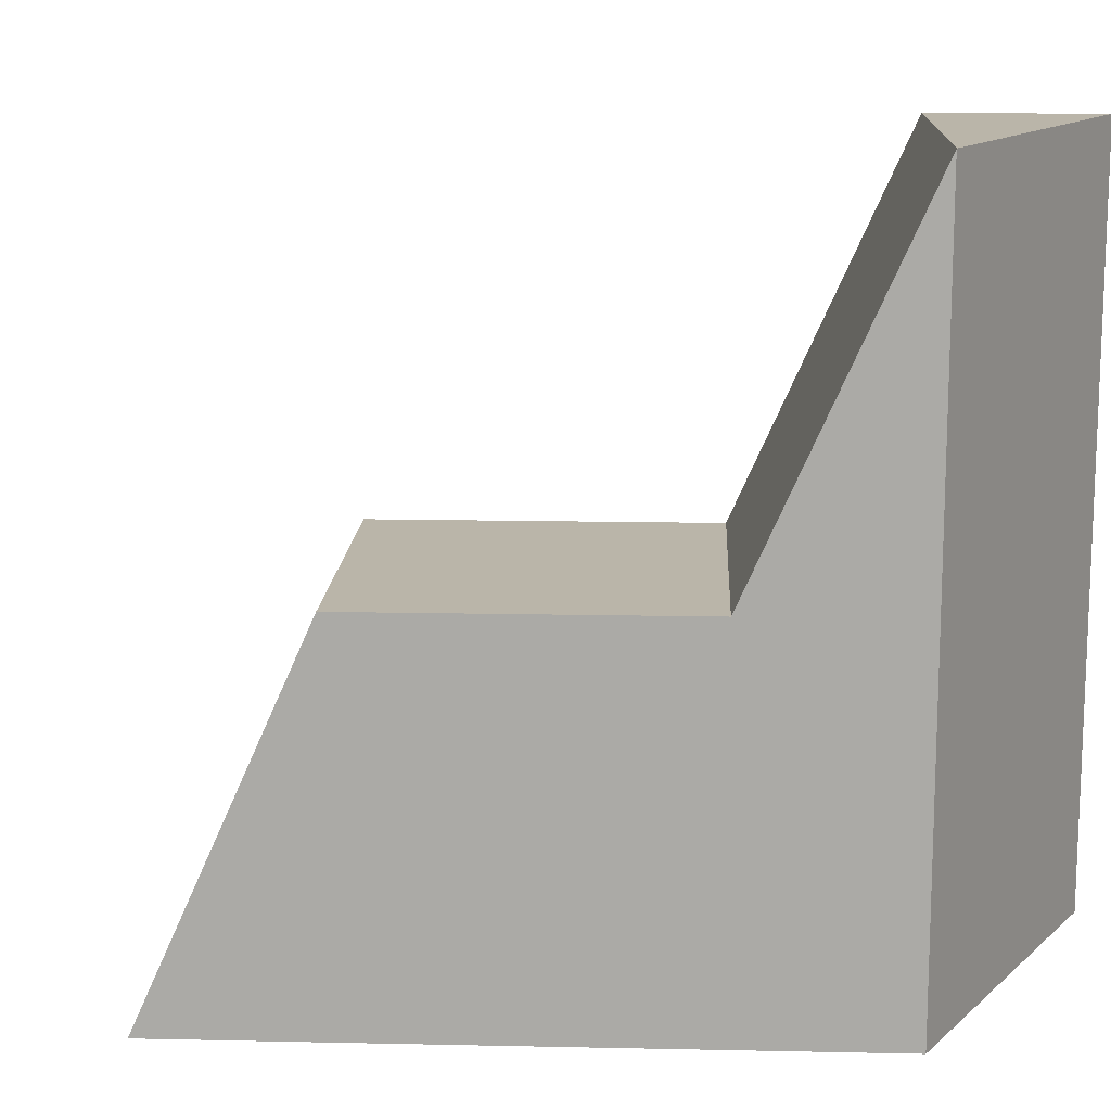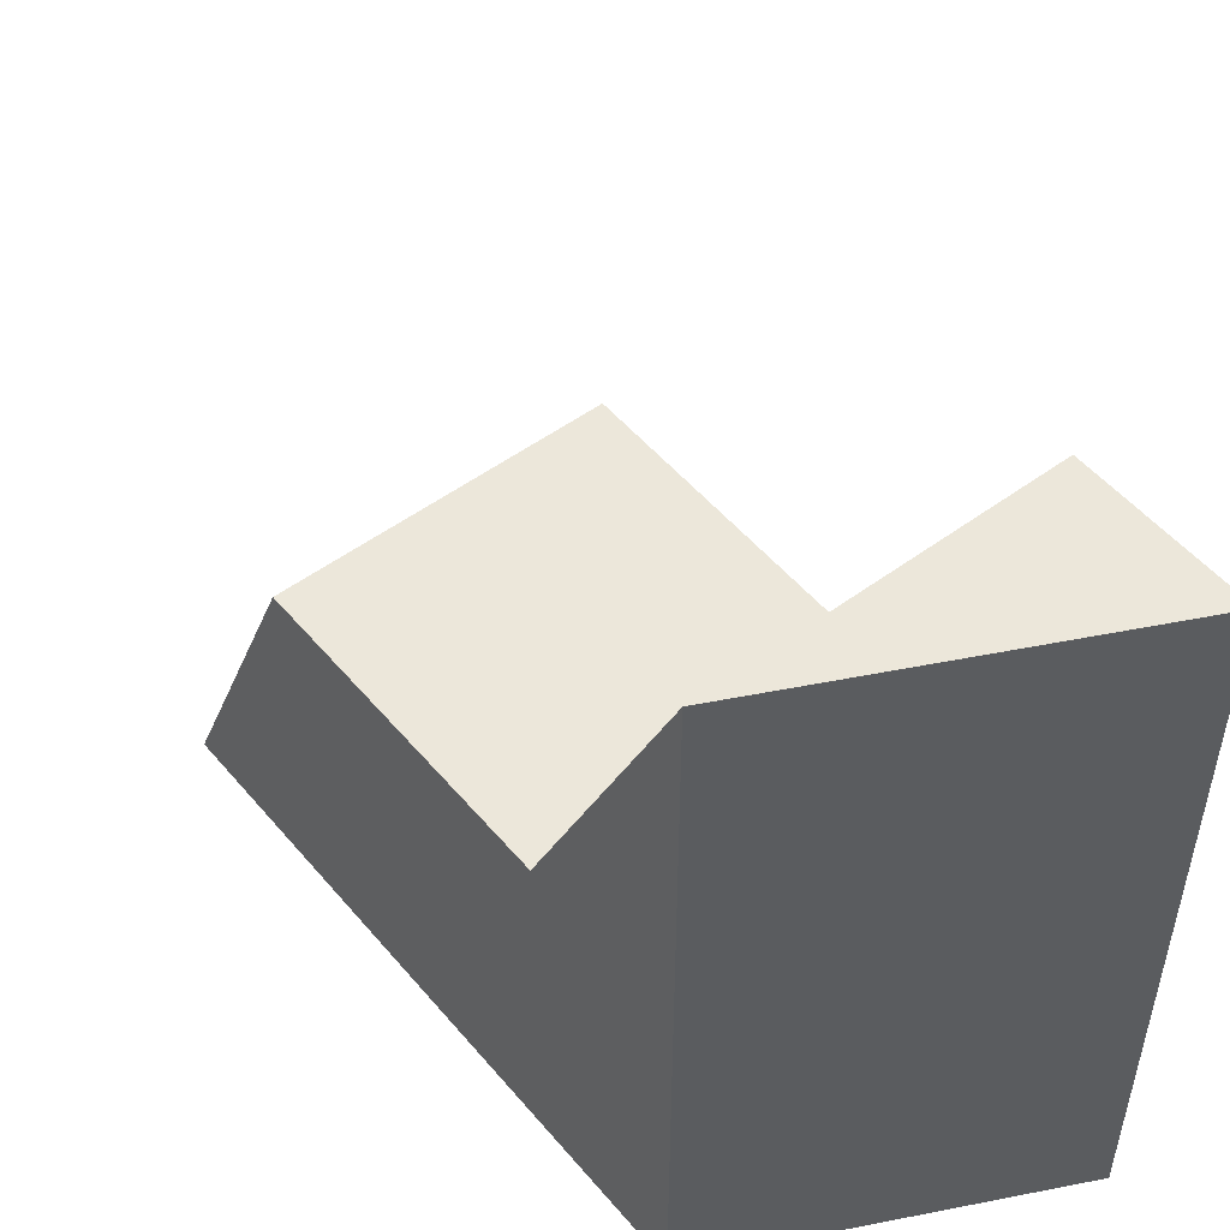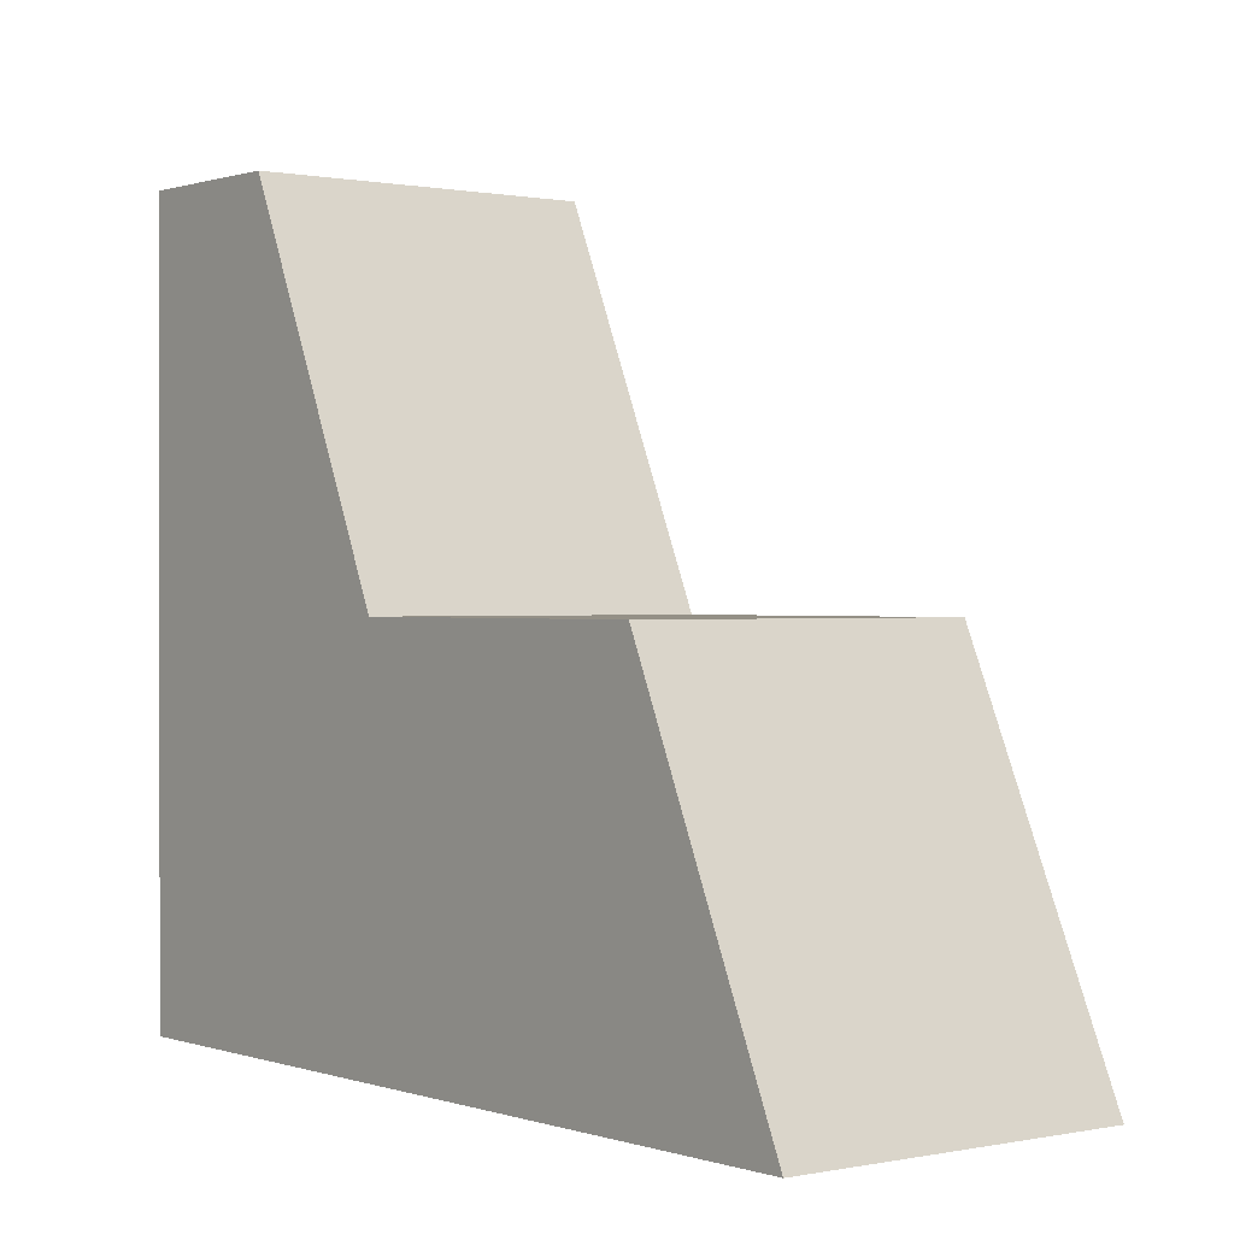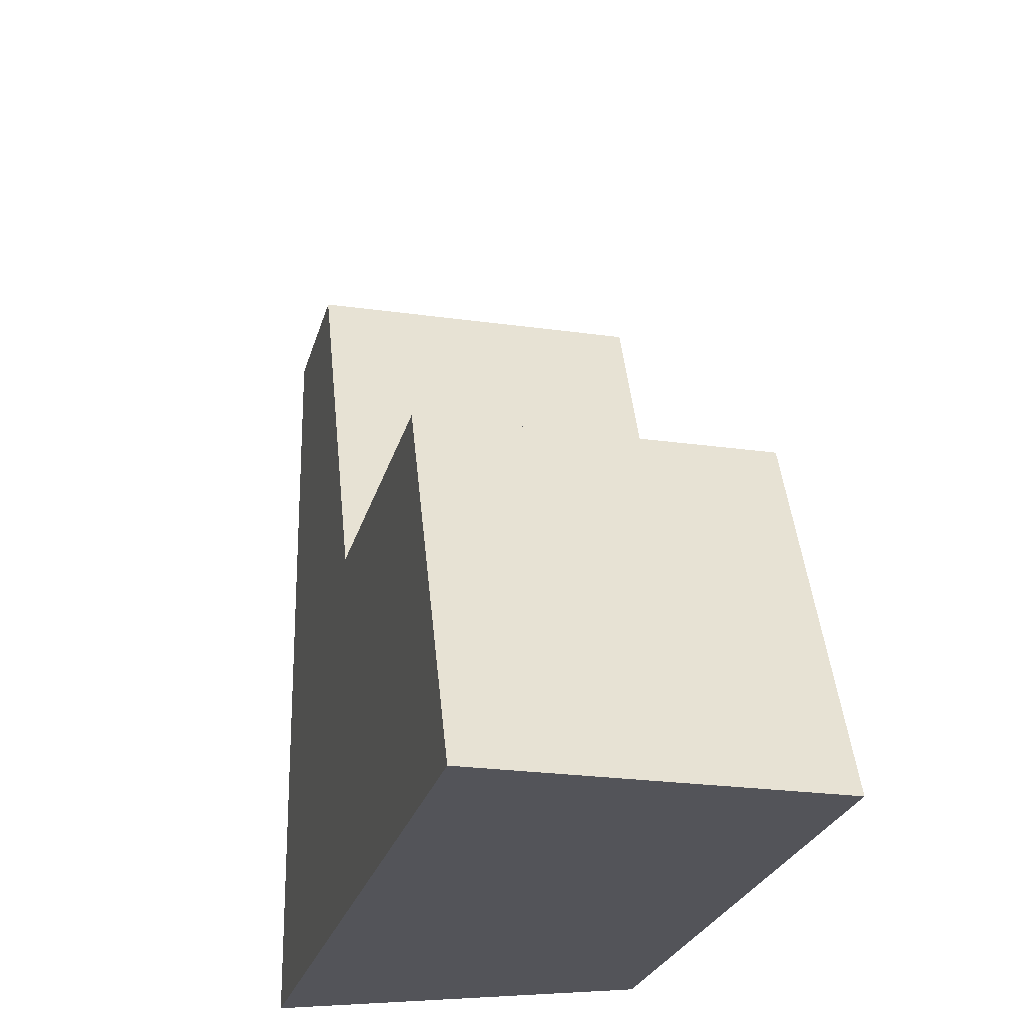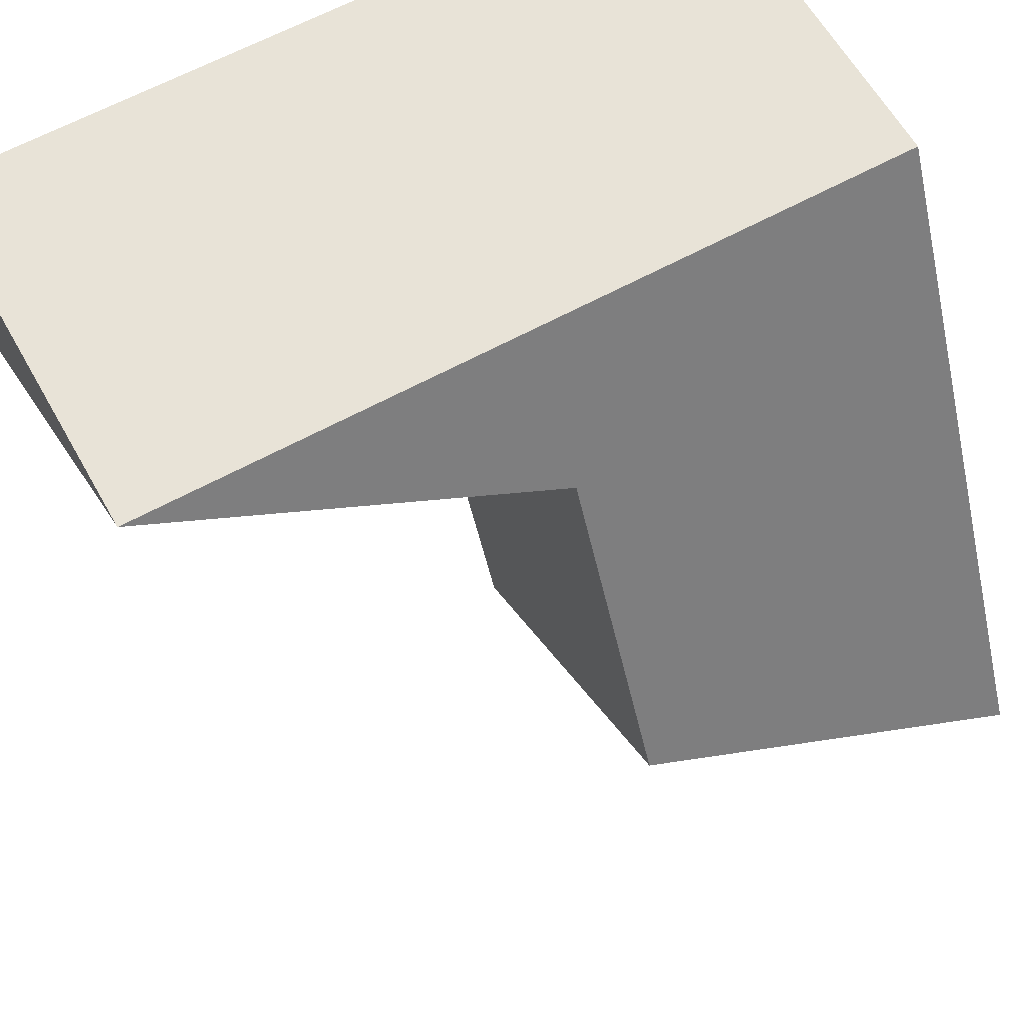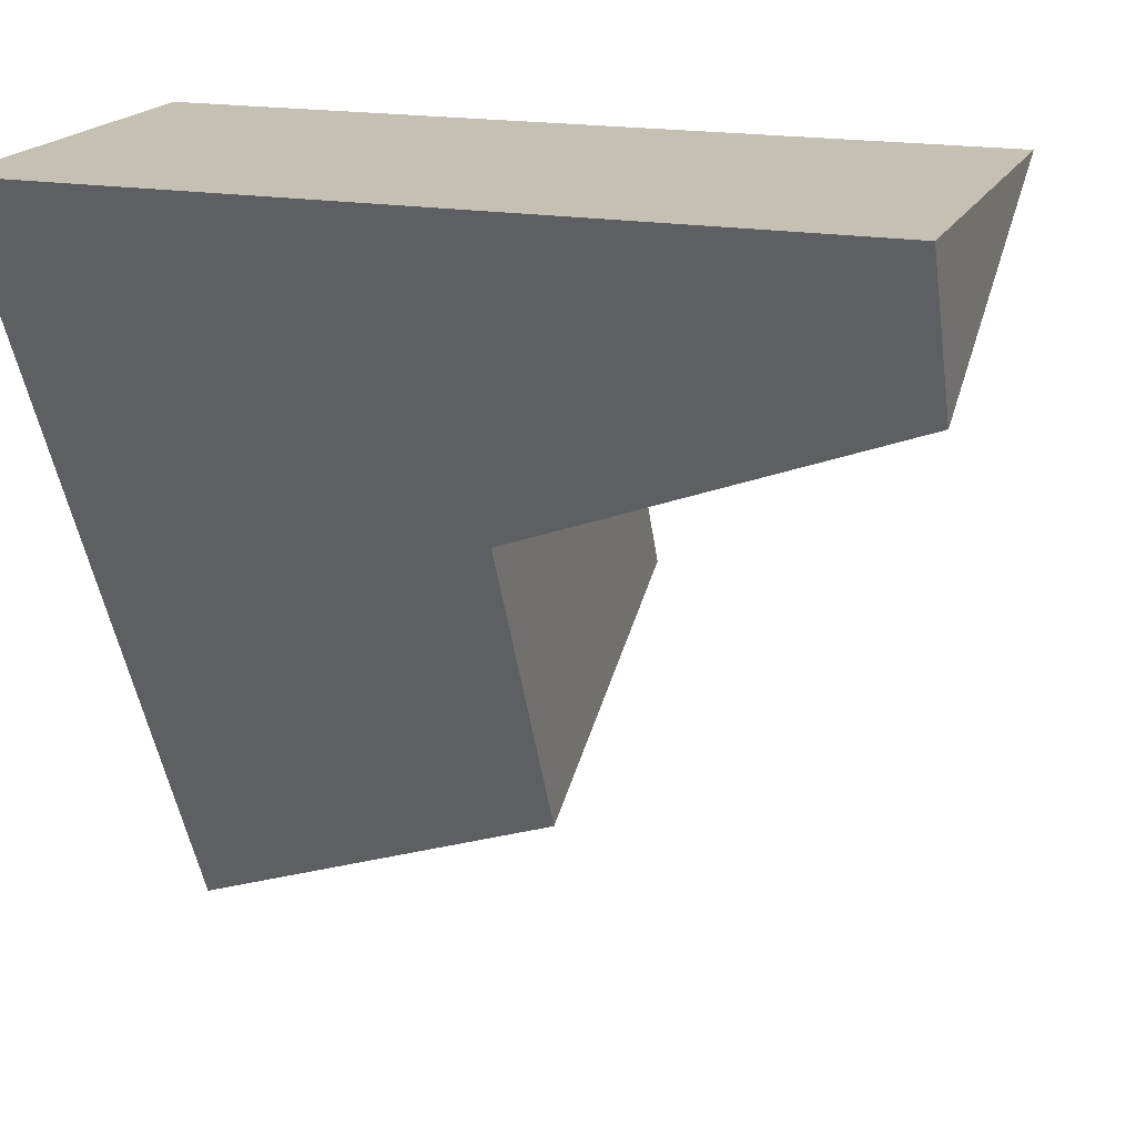
<metadata>
{"format":"obj","ext":"obj","renderer":"f3d","projection":"perspective","resolution":1024,"background":"white","views":[{"elev":13.7,"azim":-60.7,"up":"+Y"},{"elev":51.2,"azim":-12.1,"up":"+Y"},{"elev":0.5,"azim":168.4,"up":"+Y"},{"elev":-23.8,"azim":-166.8,"up":"+Y"},{"elev":61.6,"azim":-119.3,"up":"+Z"},{"elev":18.2,"azim":108.9,"up":"+Z"}]}
</metadata>
<code>
v 0 -0.5 -0.5
v -0.4 -0.5 -0.3
v 0 -0.5 0.5
v 0.5 -0.5 0.5
v 0.1 0 -0.3
v -0.3 0 -0.1
v -0.1 0 0.3
v 0.3 0 0.1
v 0.4 0.5 0.3
v 0 0.5 0.5
v 0.5 0.5 0.5
f 4 1 5 8
f 8 7 10 9
f 1 2 6 5
f 2 3 7 6
f 3 10 7
f 3 4 11 10
f 4 8 9 11
f 11 9 10
f 5 6 7 8
f 4 3 2 1

</code>
